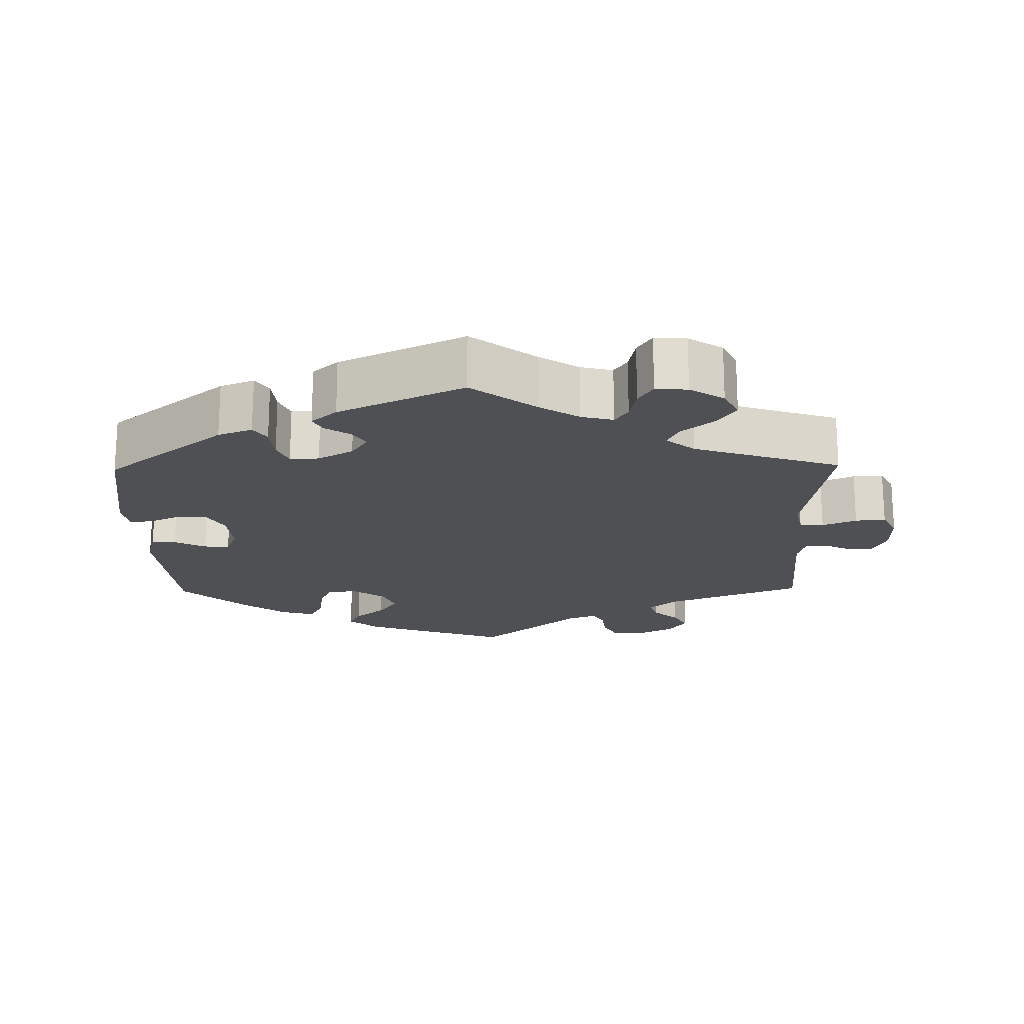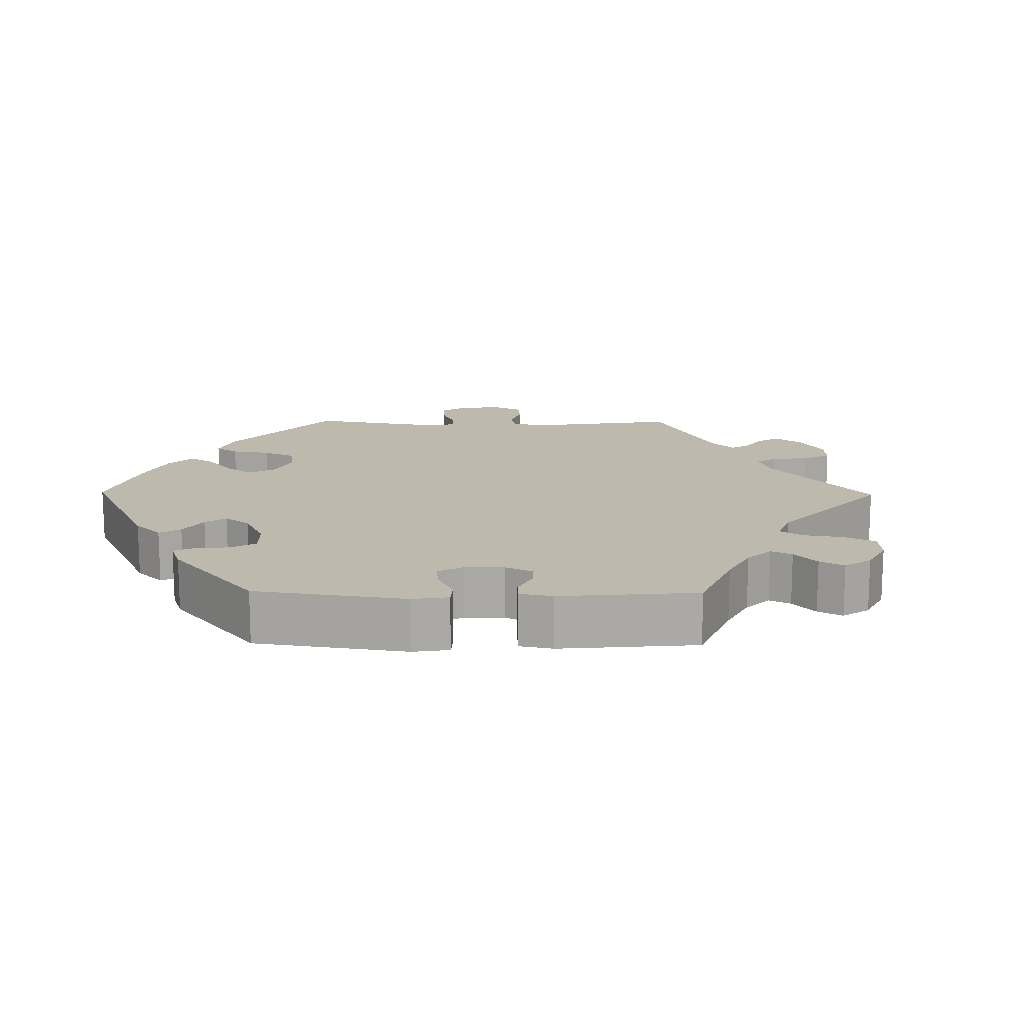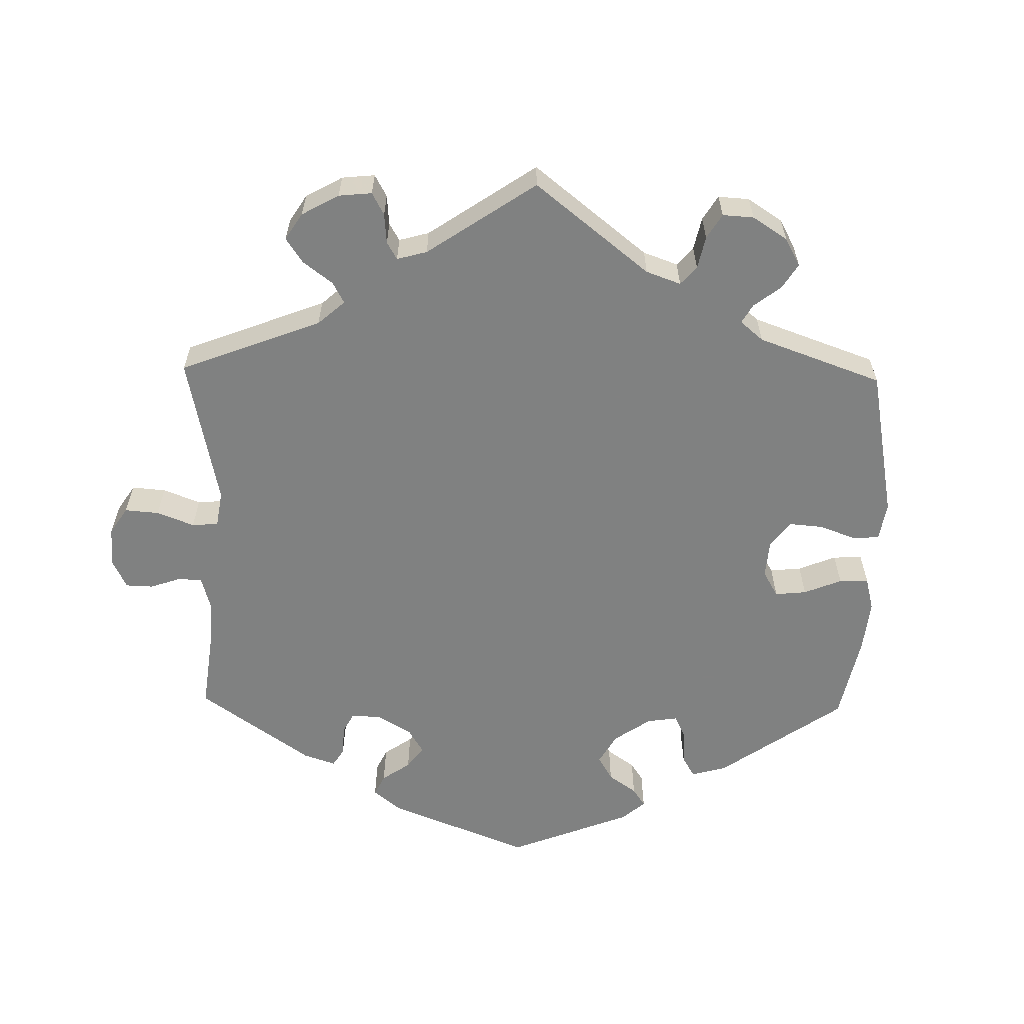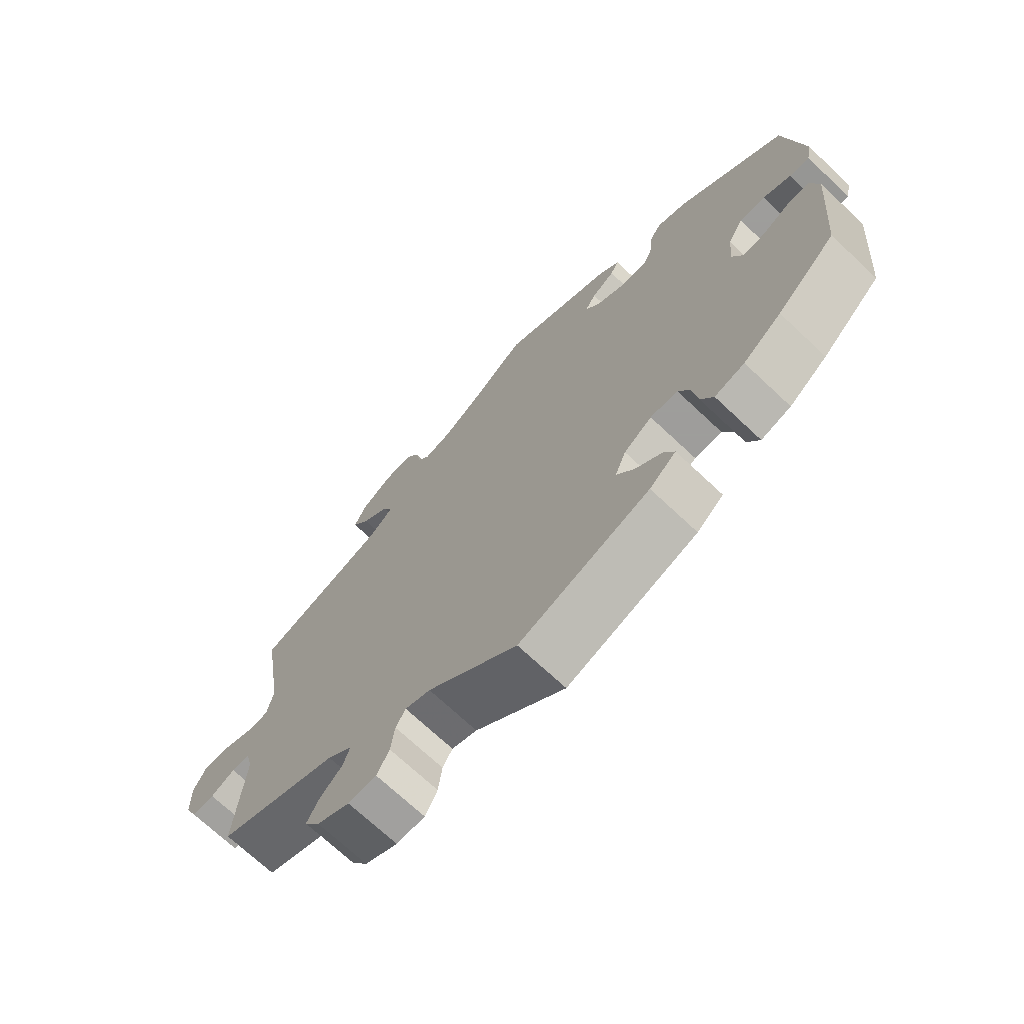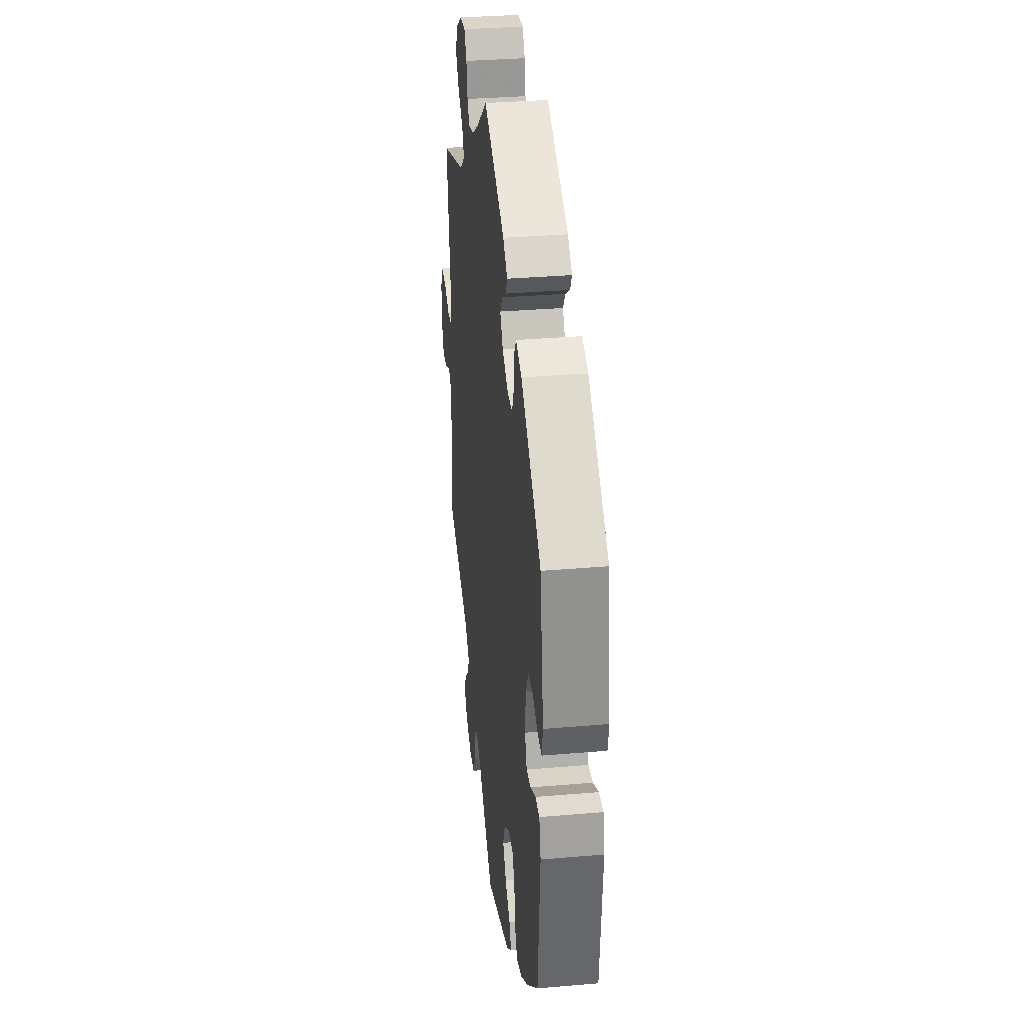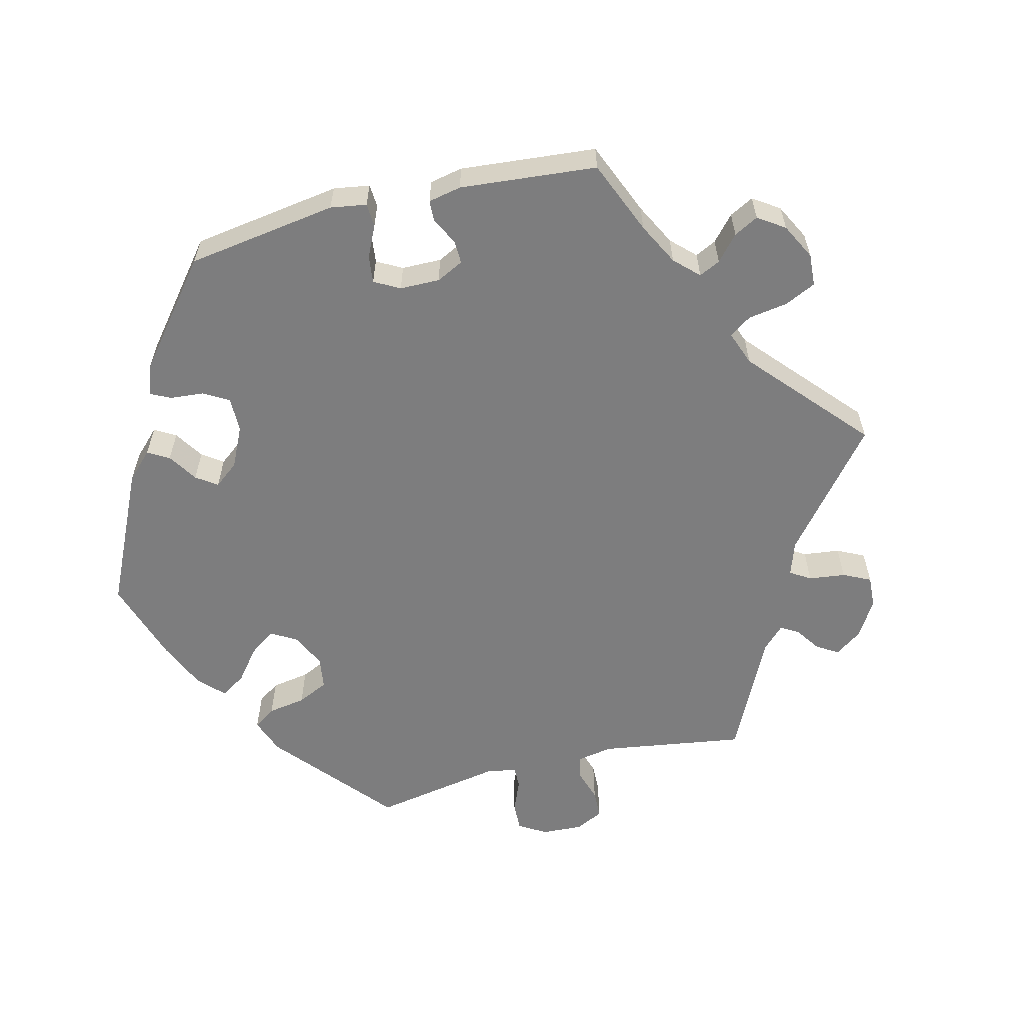
<metadata>
{"format":"obj","ext":"obj","renderer":"f3d","projection":"perspective","resolution":1024,"background":"white","views":[{"elev":-19.1,"azim":1.0,"up":"+Y"},{"elev":15.0,"azim":-29.3,"up":"+Y"},{"elev":-60.3,"azim":118.8,"up":"+Y"},{"elev":-70.7,"azim":-133.3,"up":"+Z"},{"elev":33.4,"azim":-96.7,"up":"+Z"},{"elev":-59.2,"azim":-16.1,"up":"+Y"}]}
</metadata>
<code>
v -0.2 0.07 -0.507
v -0.241 0.07 -0.473
v -0.225 0.07 -0.44
v -0.184 0.07 -0.406
v -0.157 0.07 -0.367
v -0.174 0.07 -0.325
v -0.217 0.07 -0.295
v -0.259 0.07 -0.295
v -0.277 0.07 -0.335
v -0.285 0.07 -0.391
v -0.304 0.07 -0.427
v -0.35 0.07 -0.414
v -0.409 0.07 -0.371
v -0.5 0.07 -0.289
v -0.518 0.07 -0.08
v -0.505 0.07 -0.031
v -0.471 0.07 -0.031
v -0.428 0.07 -0.053
v -0.393 0.07 -0.056
v -0.377 0.07 -0.016
v -0.382 0.07 0.046
v -0.406 0.07 0.088
v -0.446 0.07 0.088
v -0.489 0.07 0.068
v -0.52 0.07 0.066
v -0.528 0.07 0.108
v -0.5 0.07 0.289
v -0.336 0.07 0.42
v -0.289 0.07 0.438
v -0.271 0.07 0.411
v -0.267 0.07 0.363
v -0.252 0.07 0.328
v -0.212 0.07 0.329
v -0.164 0.07 0.356
v -0.141 0.07 0.391
v -0.158 0.07 0.418
v -0.194 0.07 0.442
v -0.207 0.07 0.467
v -0.172 0.07 0.498
v 0 0.07 0.578
v 0.088 0.07 0.511
v 0.143 0.07 0.476
v 0.187 0.07 0.465
v 0.205 0.07 0.492
v 0.214 0.07 0.537
v 0.234 0.07 0.569
v 0.278 0.07 0.566
v 0.325 0.07 0.536
v 0.345 0.07 0.496
v 0.318 0.07 0.457
v 0.275 0.07 0.422
v 0.259 0.07 0.389
v 0.298 0.07 0.357
v 0.501 0.07 0.29
v 0.468 0.07 0.083
v 0.478 0.07 0.034
v 0.511 0.07 0.033
v 0.558 0.07 0.053
v 0.6 0.07 0.056
v 0.62 0.07 0.017
v 0.619 0.07 -0.042
v 0.6 0.07 -0.084
v 0.565 0.07 -0.083
v 0.527 0.07 -0.065
v 0.499 0.07 -0.065
v 0.488 0.07 -0.107
v 0.501 0.07 -0.289
v 0.313 0.07 -0.363
v 0.274 0.07 -0.396
v 0.285 0.07 -0.428
v 0.319 0.07 -0.459
v 0.338 0.07 -0.494
v 0.314 0.07 -0.53
v 0.263 0.07 -0.556
v 0.219 0.07 -0.555
v 0.2 0.07 -0.519
v 0.194 0.07 -0.472
v 0.179 0.07 -0.446
v 0.14 0.07 -0.46
v 0.001 0.07 -0.578
v -0.2 0 -0.507
v -0.241 0 -0.473
v -0.225 0 -0.44
v -0.184 0 -0.406
v -0.157 0 -0.367
v -0.174 0 -0.325
v -0.217 0 -0.295
v -0.259 0 -0.295
v -0.277 0 -0.335
v -0.285 0 -0.391
v -0.304 0 -0.427
v -0.35 0 -0.414
v -0.409 0 -0.371
v -0.5 0 -0.289
v -0.518 0 -0.08
v -0.505 0 -0.031
v -0.471 0 -0.031
v -0.428 0 -0.053
v -0.393 0 -0.056
v -0.377 0 -0.016
v -0.382 0 0.046
v -0.406 0 0.088
v -0.446 0 0.088
v -0.489 0 0.068
v -0.52 0 0.066
v -0.528 0 0.108
v -0.5 0 0.289
v -0.336 0 0.42
v -0.289 0 0.438
v -0.271 0 0.411
v -0.267 0 0.363
v -0.252 0 0.328
v -0.212 0 0.329
v -0.164 0 0.356
v -0.141 0 0.391
v -0.158 0 0.418
v -0.194 0 0.442
v -0.207 0 0.467
v -0.172 0 0.498
v 0 0 0.578
v 0.088 0 0.511
v 0.143 0 0.476
v 0.187 0 0.465
v 0.205 0 0.492
v 0.214 0 0.537
v 0.234 0 0.569
v 0.278 0 0.566
v 0.325 0 0.536
v 0.345 0 0.496
v 0.318 0 0.457
v 0.275 0 0.422
v 0.259 0 0.389
v 0.298 0 0.357
v 0.501 0 0.29
v 0.468 0 0.083
v 0.478 0 0.034
v 0.511 0 0.033
v 0.558 0 0.053
v 0.6 0 0.056
v 0.62 0 0.017
v 0.619 0 -0.042
v 0.6 0 -0.084
v 0.565 0 -0.083
v 0.527 0 -0.065
v 0.499 0 -0.065
v 0.488 0 -0.107
v 0.501 0 -0.289
v 0.313 0 -0.363
v 0.274 0 -0.396
v 0.285 0 -0.428
v 0.319 0 -0.459
v 0.338 0 -0.494
v 0.314 0 -0.53
v 0.263 0 -0.556
v 0.219 0 -0.555
v 0.2 0 -0.519
v 0.194 0 -0.472
v 0.179 0 -0.446
v 0.14 0 -0.46
v 0.001 0 -0.578
f 79 80 1 2
f 78 79 2 3
f 74 75 76 77
f 74 77 78
f 73 74 78
f 70 71 72 73
f 69 70 73 78
f 68 69 78 3
f 66 67 68 3
f 61 62 63 64
f 61 64 65
f 60 61 65
f 57 58 59 60
f 56 57 60 65
f 53 54 55
f 52 53 55 56
f 48 49 50 51
f 48 51 52
f 47 48 52
f 44 45 46 47
f 43 44 47 52
f 42 43 52 56
f 38 39 40 41
f 36 37 38 41
f 35 36 41 42
f 34 35 42 56
f 28 29 30 31
f 28 31 32
f 27 28 32
f 26 27 32 33
f 23 24 25 26
f 22 23 26 33
f 15 16 17 18
f 15 18 19
f 14 15 19
f 13 14 19
f 12 13 19 20
f 9 10 11 12
f 8 9 12 20
f 65 66 3 4
f 56 65 4 5
f 34 56 5 6
f 21 22 33 34
f 21 34 6 7
f 7 8 20 21
f 82 81 160 159
f 83 82 159 158
f 157 156 155 154
f 158 157 154
f 158 154 153
f 153 152 151 150
f 158 153 150 149
f 83 158 149 148
f 83 148 147 146
f 144 143 142 141
f 145 144 141
f 145 141 140
f 140 139 138 137
f 145 140 137 136
f 135 134 133
f 136 135 133 132
f 131 130 129 128
f 132 131 128
f 132 128 127
f 127 126 125 124
f 132 127 124 123
f 136 132 123 122
f 121 120 119 118
f 121 118 117 116
f 122 121 116 115
f 136 122 115 114
f 111 110 109 108
f 112 111 108
f 112 108 107
f 113 112 107 106
f 106 105 104 103
f 113 106 103 102
f 98 97 96 95
f 99 98 95
f 99 95 94
f 99 94 93
f 100 99 93 92
f 92 91 90 89
f 100 92 89 88
f 84 83 146 145
f 85 84 145 136
f 86 85 136 114
f 114 113 102 101
f 87 86 114 101
f 101 100 88 87
f 1 81 82 2
f 2 82 83 3
f 3 83 84 4
f 4 84 85 5
f 5 85 86 6
f 6 86 87 7
f 7 87 88 8
f 8 88 89 9
f 9 89 90 10
f 10 90 91 11
f 11 91 92 12
f 12 92 93 13
f 13 93 94 14
f 14 94 95 15
f 15 95 96 16
f 16 96 97 17
f 17 97 98 18
f 18 98 99 19
f 19 99 100 20
f 20 100 101 21
f 21 101 102 22
f 22 102 103 23
f 23 103 104 24
f 24 104 105 25
f 25 105 106 26
f 26 106 107 27
f 27 107 108 28
f 28 108 109 29
f 29 109 110 30
f 30 110 111 31
f 31 111 112 32
f 32 112 113 33
f 33 113 114 34
f 34 114 115 35
f 35 115 116 36
f 36 116 117 37
f 37 117 118 38
f 38 118 119 39
f 39 119 120 40
f 40 120 121 41
f 41 121 122 42
f 42 122 123 43
f 43 123 124 44
f 44 124 125 45
f 45 125 126 46
f 46 126 127 47
f 47 127 128 48
f 48 128 129 49
f 49 129 130 50
f 50 130 131 51
f 51 131 132 52
f 52 132 133 53
f 53 133 134 54
f 54 134 135 55
f 55 135 136 56
f 56 136 137 57
f 57 137 138 58
f 58 138 139 59
f 59 139 140 60
f 60 140 141 61
f 61 141 142 62
f 62 142 143 63
f 63 143 144 64
f 64 144 145 65
f 65 145 146 66
f 66 146 147 67
f 67 147 148 68
f 68 148 149 69
f 69 149 150 70
f 70 150 151 71
f 71 151 152 72
f 72 152 153 73
f 73 153 154 74
f 74 154 155 75
f 75 155 156 76
f 76 156 157 77
f 77 157 158 78
f 78 158 159 79
f 79 159 160 80
f 80 160 81 1

</code>
